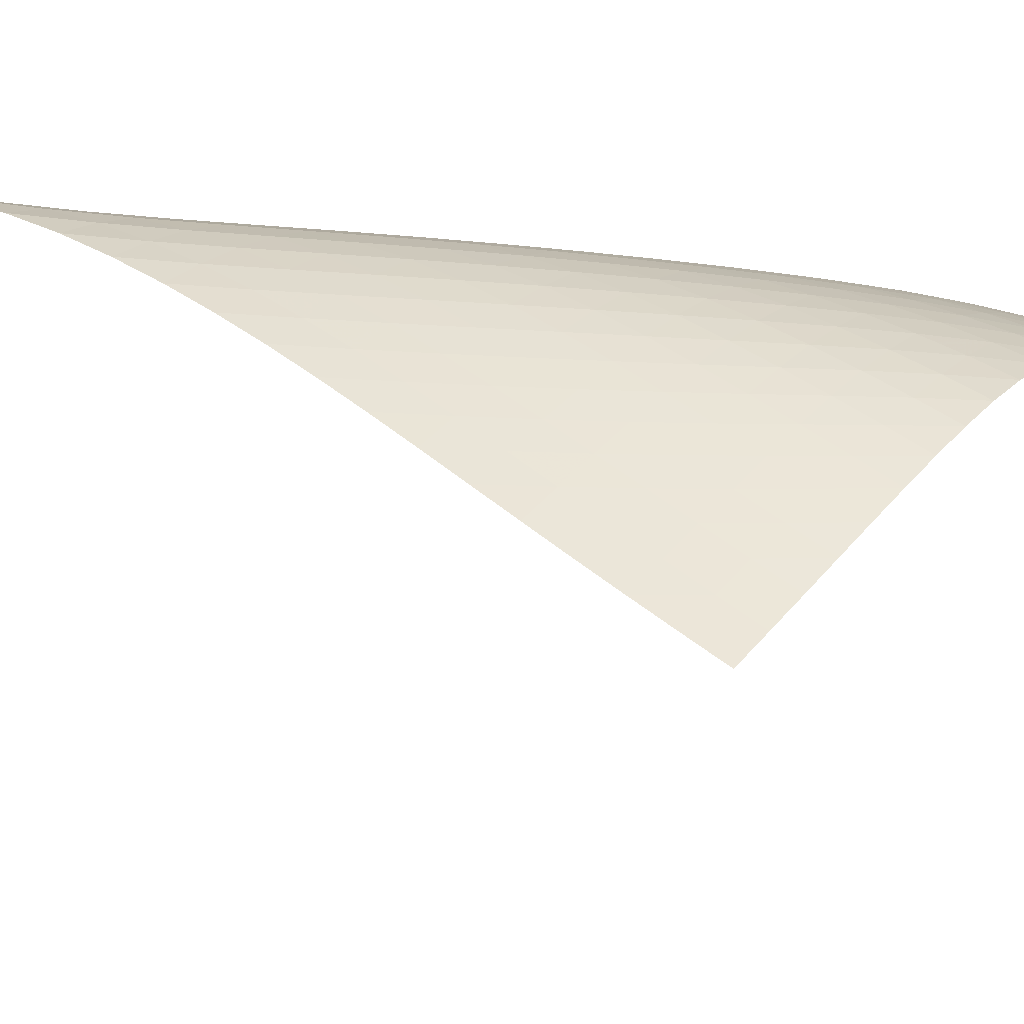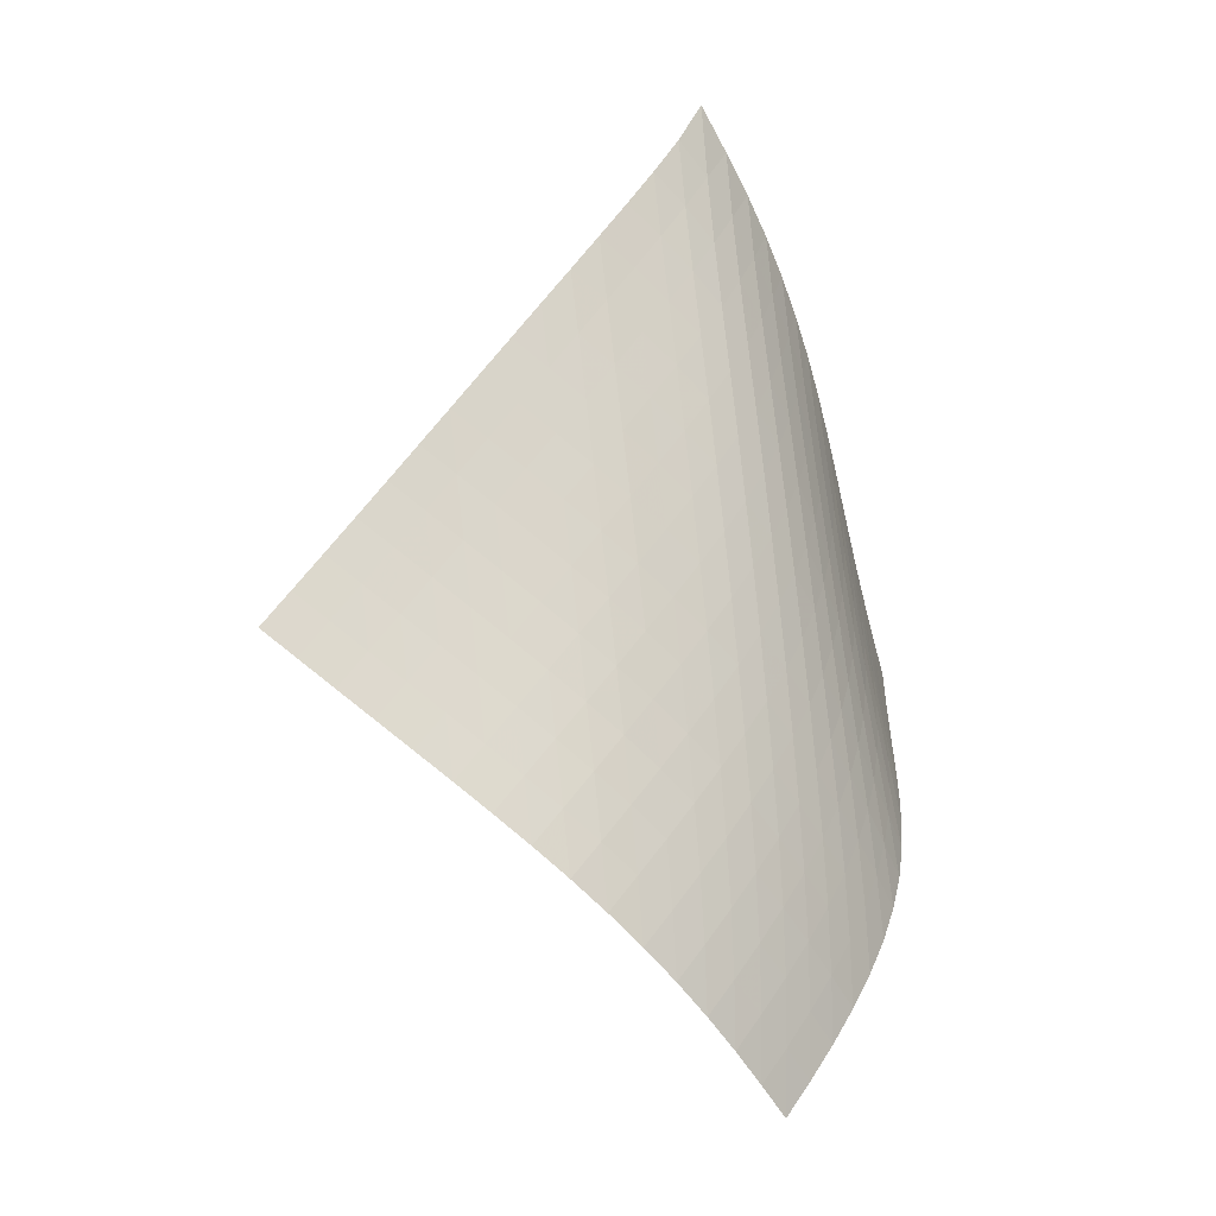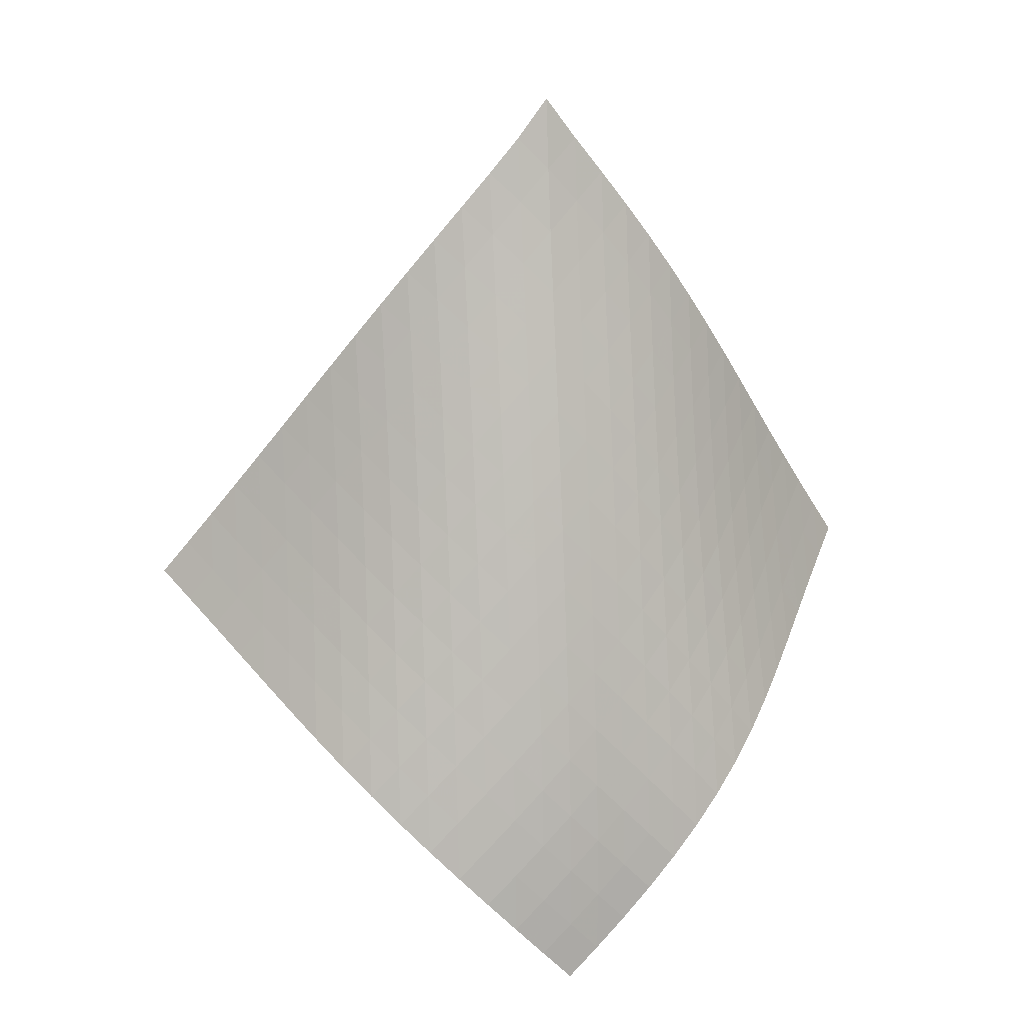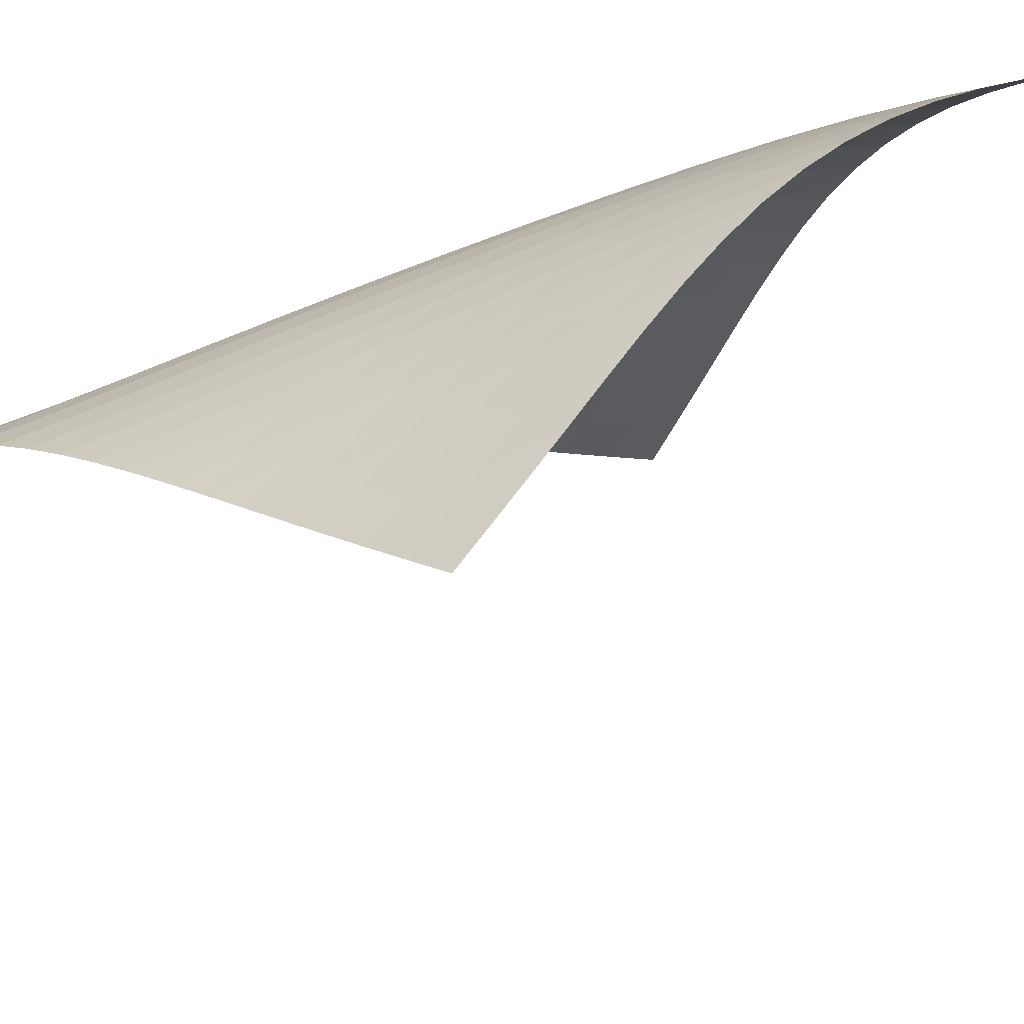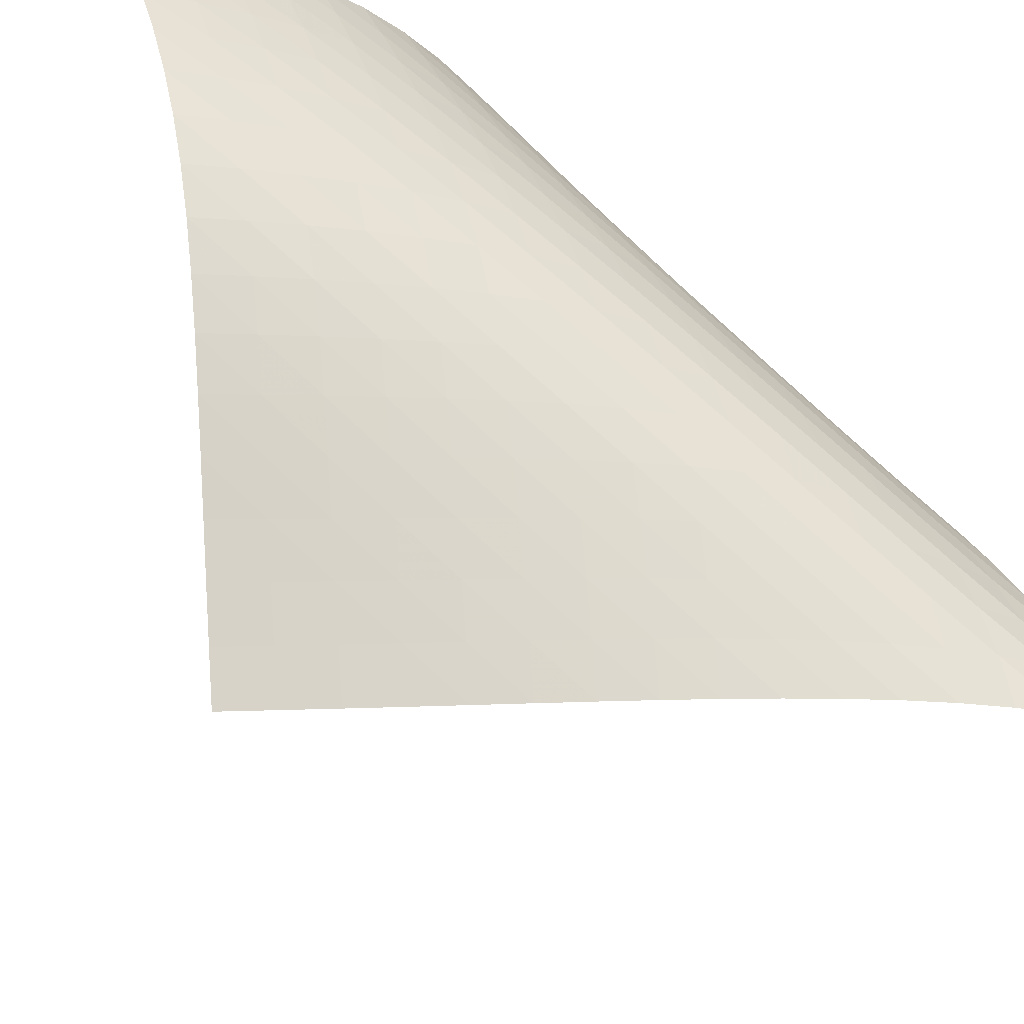
<metadata>
{"format":"obj","ext":"obj","renderer":"f3d","projection":"perspective","resolution":1024,"background":"white","views":[{"elev":-33.9,"azim":-111.5,"up":"+Z"},{"elev":-5.9,"azim":-86.5,"up":"+Y"},{"elev":12.3,"azim":-60.6,"up":"+Y"},{"elev":-40.0,"azim":-73.3,"up":"+Z"},{"elev":74.9,"azim":124.3,"up":"+Z"}]}
</metadata>
<code>
v -6.502 -0.05117 6.502
v 1.086 -10.31 10.18
v -10.18 -10.31 -1.086
v -7.952 -18.82 7.952
v -9.983 -9.651 -0.5615
v -9.791 -8.988 -0.03594
v -9.609 -8.323 0.4908
v -9.436 -7.656 1.019
v -9.268 -6.986 1.547
v -9.101 -6.315 2.075
v -8.927 -5.643 2.602
v -8.738 -4.971 3.126
v -8.529 -4.297 3.646
v -8.293 -3.623 4.159
v -8.024 -2.947 4.664
v -7.718 -2.267 5.156
v -7.368 -1.577 5.632
v -6.967 -0.8594 6.086
v -6.086 -0.8594 6.967
v -5.632 -1.577 7.368
v -5.156 -2.267 7.718
v -4.664 -2.947 8.024
v -4.159 -3.623 8.293
v -3.646 -4.297 8.529
v -3.126 -4.971 8.738
v -2.602 -5.643 8.927
v -2.075 -6.315 9.101
v -1.547 -6.986 9.268
v -1.019 -7.656 9.436
v -0.4908 -8.323 9.609
v 0.03594 -8.988 9.791
v 0.5615 -9.651 9.983
v 0.4045 -10.85 10.2
v -0.2774 -11.38 10.23
v -0.9597 -11.91 10.26
v -1.642 -12.44 10.29
v -2.322 -12.98 10.31
v -2.998 -13.52 10.32
v -3.665 -14.06 10.28
v -4.317 -14.62 10.19
v -4.943 -15.2 10.04
v -5.537 -15.78 9.816
v -6.092 -16.38 9.534
v -6.606 -16.98 9.195
v -7.082 -17.59 8.812
v -7.528 -18.21 8.394
v -8.394 -18.21 7.528
v -8.812 -17.59 7.082
v -9.195 -16.98 6.606
v -9.534 -16.38 6.092
v -9.816 -15.78 5.537
v -10.04 -15.2 4.943
v -10.19 -14.62 4.317
v -10.28 -14.06 3.665
v -10.32 -13.52 2.998
v -10.31 -12.98 2.322
v -10.29 -12.44 1.642
v -10.26 -11.91 0.9597
v -10.23 -11.38 0.2774
v -10.2 -10.85 -0.4045
v -6.616 -1.49 6.616
v -7.08 -2.162 6.213
v -7.486 -2.835 5.771
v -7.843 -3.505 5.302
v -8.154 -4.175 4.813
v -8.427 -4.845 4.31
v -8.667 -5.515 3.797
v -8.881 -6.185 3.277
v -9.075 -6.855 2.752
v -9.259 -7.524 2.226
v -9.438 -8.193 1.699
v -9.62 -8.859 1.172
v -9.807 -9.524 0.6453
v -10 -10.19 0.12
v -6.213 -2.162 7.08
v -6.743 -2.785 6.743
v -7.215 -3.429 6.352
v -7.628 -4.082 5.917
v -7.988 -4.74 5.451
v -8.302 -5.402 4.963
v -8.576 -6.066 4.46
v -8.819 -6.732 3.946
v -9.038 -7.398 3.427
v -9.241 -8.065 2.903
v -9.436 -8.731 2.377
v -9.629 -9.395 1.852
v -9.824 -10.06 1.326
v -10.02 -10.72 0.8017
v -5.771 -2.835 7.486
v -6.352 -3.429 7.215
v -6.885 -4.045 6.885
v -7.36 -4.677 6.498
v -7.776 -5.32 6.065
v -8.139 -5.971 5.6
v -8.456 -6.626 5.112
v -8.734 -7.286 4.609
v -8.983 -7.947 4.096
v -9.21 -8.609 3.577
v -9.425 -9.271 3.054
v -9.634 -9.933 2.531
v -9.842 -10.59 2.007
v -10.05 -11.25 1.483
v -5.302 -3.505 7.843
v -5.917 -4.082 7.628
v -6.498 -4.677 7.36
v -7.029 -5.289 7.029
v -7.505 -5.916 6.643
v -7.924 -6.553 6.211
v -8.29 -7.198 5.746
v -8.612 -7.849 5.259
v -8.897 -8.503 4.756
v -9.156 -9.159 4.245
v -9.396 -9.816 3.727
v -9.627 -10.47 3.208
v -9.852 -11.13 2.686
v -10.07 -11.79 2.164
v -4.813 -4.175 8.154
v -5.451 -4.74 7.988
v -6.065 -5.32 7.776
v -6.643 -5.916 7.505
v -7.171 -6.526 7.171
v -7.646 -7.15 6.783
v -8.066 -7.783 6.351
v -8.437 -8.423 5.887
v -8.766 -9.069 5.402
v -9.063 -9.718 4.902
v -9.336 -10.37 4.393
v -9.594 -11.02 3.879
v -9.843 -11.67 3.362
v -10.08 -12.32 2.843
v -4.31 -4.845 8.427
v -4.963 -5.402 8.302
v -5.6 -5.971 8.139
v -6.211 -6.553 7.924
v -6.783 -7.15 7.646
v -7.307 -7.76 7.307
v -7.78 -8.381 6.916
v -8.202 -9.011 6.484
v -8.579 -9.647 6.023
v -8.919 -10.29 5.54
v -9.23 -10.93 5.044
v -9.522 -11.58 4.54
v -9.799 -12.22 4.03
v -10.06 -12.87 3.516
v -3.797 -5.515 8.667
v -4.46 -6.066 8.576
v -5.112 -6.626 8.456
v -5.746 -7.198 8.29
v -6.351 -7.783 8.066
v -6.916 -8.381 7.78
v -7.435 -8.991 7.435
v -7.906 -9.61 7.042
v -8.331 -10.24 6.611
v -8.716 -10.87 6.153
v -9.069 -11.51 5.675
v -9.398 -12.14 5.184
v -9.708 -12.78 4.684
v -10 -13.42 4.178
v -3.277 -6.185 8.881
v -3.946 -6.732 8.819
v -4.609 -7.286 8.734
v -5.259 -7.849 8.612
v -5.887 -8.423 8.437
v -6.484 -9.011 8.202
v -7.042 -9.61 7.906
v -7.556 -10.22 7.556
v -8.025 -10.84 7.161
v -8.453 -11.46 6.731
v -8.847 -12.09 6.276
v -9.214 -12.72 5.803
v -9.559 -13.35 5.317
v -9.884 -13.99 4.822
v -2.752 -6.855 9.075
v -3.427 -7.398 9.038
v -4.096 -7.947 8.983
v -4.756 -8.503 8.897
v -5.402 -9.069 8.766
v -6.023 -9.647 8.579
v -6.611 -10.24 8.331
v -7.161 -10.84 8.025
v -7.668 -11.45 7.668
v -8.136 -12.07 7.271
v -8.567 -12.69 6.842
v -8.969 -13.31 6.39
v -9.347 -13.94 5.921
v -9.703 -14.57 5.438
v -2.226 -7.524 9.259
v -2.903 -8.065 9.241
v -3.577 -8.609 9.21
v -4.245 -9.159 9.156
v -4.902 -9.718 9.063
v -5.54 -10.29 8.919
v -6.153 -10.87 8.716
v -6.731 -11.46 8.453
v -7.271 -12.07 8.136
v -7.771 -12.68 7.771
v -8.235 -13.29 7.37
v -8.668 -13.91 6.94
v -9.074 -14.54 6.489
v -9.457 -15.16 6.021
v -1.699 -8.193 9.438
v -2.377 -8.731 9.436
v -3.054 -9.271 9.425
v -3.727 -9.816 9.396
v -4.393 -10.37 9.336
v -5.044 -10.93 9.23
v -5.675 -11.51 9.069
v -6.276 -12.09 8.847
v -6.842 -12.69 8.567
v -7.37 -13.29 8.235
v -7.861 -13.91 7.861
v -8.319 -14.52 7.453
v -8.748 -15.14 7.018
v -9.152 -15.76 6.564
v -1.172 -8.859 9.62
v -1.852 -9.395 9.629
v -2.531 -9.933 9.634
v -3.208 -10.47 9.627
v -3.879 -11.02 9.594
v -4.54 -11.58 9.522
v -5.184 -12.14 9.398
v -5.803 -12.72 9.214
v -6.39 -13.31 8.969
v -6.94 -13.91 8.668
v -7.453 -14.52 8.319
v -7.93 -15.14 7.93
v -8.376 -15.75 7.51
v -8.796 -16.37 7.067
v -0.6453 -9.524 9.807
v -1.326 -10.06 9.824
v -2.007 -10.59 9.842
v -2.686 -11.13 9.852
v -3.362 -11.67 9.843
v -4.03 -12.22 9.799
v -4.684 -12.78 9.708
v -5.317 -13.35 9.559
v -5.921 -13.94 9.347
v -6.489 -14.54 9.074
v -7.018 -15.14 8.748
v -7.51 -15.75 8.376
v -7.969 -16.36 7.969
v -8.4 -16.98 7.535
v -0.12 -10.19 10
v -0.8017 -10.72 10.02
v -1.483 -11.25 10.05
v -2.164 -11.79 10.07
v -2.843 -12.32 10.08
v -3.516 -12.87 10.06
v -4.178 -13.42 10
v -4.822 -13.99 9.884
v -5.438 -14.57 9.703
v -6.021 -15.16 9.457
v -6.564 -15.76 9.152
v -7.067 -16.37 8.796
v -7.535 -16.98 8.4
v -7.974 -17.59 7.974
f 256 46 4
f 256 4 47
f 5 74 60
f 5 60 3
f 74 88 59
f 74 59 60
f 88 102 58
f 88 58 59
f 102 116 57
f 102 57 58
f 116 130 56
f 116 56 57
f 130 144 55
f 130 55 56
f 144 158 54
f 144 54 55
f 158 172 53
f 158 53 54
f 172 186 52
f 172 52 53
f 186 200 51
f 186 51 52
f 200 214 50
f 200 50 51
f 214 228 49
f 214 49 50
f 228 242 48
f 228 48 49
f 242 256 47
f 242 47 48
f 1 19 61
f 1 61 18
f 18 61 62
f 18 62 17
f 17 62 63
f 17 63 16
f 16 63 64
f 16 64 15
f 15 64 65
f 15 65 14
f 14 65 66
f 14 66 13
f 13 66 67
f 13 67 12
f 12 67 68
f 12 68 11
f 11 68 69
f 11 69 10
f 10 69 70
f 10 70 9
f 9 70 71
f 9 71 8
f 8 71 72
f 8 72 7
f 7 72 73
f 7 73 6
f 6 73 74
f 6 74 5
f 19 20 75
f 19 75 61
f 61 75 76
f 61 76 62
f 62 76 77
f 62 77 63
f 63 77 78
f 63 78 64
f 64 78 79
f 64 79 65
f 65 79 80
f 65 80 66
f 66 80 81
f 66 81 67
f 67 81 82
f 67 82 68
f 68 82 83
f 68 83 69
f 69 83 84
f 69 84 70
f 70 84 85
f 70 85 71
f 71 85 86
f 71 86 72
f 72 86 87
f 72 87 73
f 73 87 88
f 73 88 74
f 20 21 89
f 20 89 75
f 75 89 90
f 75 90 76
f 76 90 91
f 76 91 77
f 77 91 92
f 77 92 78
f 78 92 93
f 78 93 79
f 79 93 94
f 79 94 80
f 80 94 95
f 80 95 81
f 81 95 96
f 81 96 82
f 82 96 97
f 82 97 83
f 83 97 98
f 83 98 84
f 84 98 99
f 84 99 85
f 85 99 100
f 85 100 86
f 86 100 101
f 86 101 87
f 87 101 102
f 87 102 88
f 21 22 103
f 21 103 89
f 89 103 104
f 89 104 90
f 90 104 105
f 90 105 91
f 91 105 106
f 91 106 92
f 92 106 107
f 92 107 93
f 93 107 108
f 93 108 94
f 94 108 109
f 94 109 95
f 95 109 110
f 95 110 96
f 96 110 111
f 96 111 97
f 97 111 112
f 97 112 98
f 98 112 113
f 98 113 99
f 99 113 114
f 99 114 100
f 100 114 115
f 100 115 101
f 101 115 116
f 101 116 102
f 22 23 117
f 22 117 103
f 103 117 118
f 103 118 104
f 104 118 119
f 104 119 105
f 105 119 120
f 105 120 106
f 106 120 121
f 106 121 107
f 107 121 122
f 107 122 108
f 108 122 123
f 108 123 109
f 109 123 124
f 109 124 110
f 110 124 125
f 110 125 111
f 111 125 126
f 111 126 112
f 112 126 127
f 112 127 113
f 113 127 128
f 113 128 114
f 114 128 129
f 114 129 115
f 115 129 130
f 115 130 116
f 23 24 131
f 23 131 117
f 117 131 132
f 117 132 118
f 118 132 133
f 118 133 119
f 119 133 134
f 119 134 120
f 120 134 135
f 120 135 121
f 121 135 136
f 121 136 122
f 122 136 137
f 122 137 123
f 123 137 138
f 123 138 124
f 124 138 139
f 124 139 125
f 125 139 140
f 125 140 126
f 126 140 141
f 126 141 127
f 127 141 142
f 127 142 128
f 128 142 143
f 128 143 129
f 129 143 144
f 129 144 130
f 24 25 145
f 24 145 131
f 131 145 146
f 131 146 132
f 132 146 147
f 132 147 133
f 133 147 148
f 133 148 134
f 134 148 149
f 134 149 135
f 135 149 150
f 135 150 136
f 136 150 151
f 136 151 137
f 137 151 152
f 137 152 138
f 138 152 153
f 138 153 139
f 139 153 154
f 139 154 140
f 140 154 155
f 140 155 141
f 141 155 156
f 141 156 142
f 142 156 157
f 142 157 143
f 143 157 158
f 143 158 144
f 25 26 159
f 25 159 145
f 145 159 160
f 145 160 146
f 146 160 161
f 146 161 147
f 147 161 162
f 147 162 148
f 148 162 163
f 148 163 149
f 149 163 164
f 149 164 150
f 150 164 165
f 150 165 151
f 151 165 166
f 151 166 152
f 152 166 167
f 152 167 153
f 153 167 168
f 153 168 154
f 154 168 169
f 154 169 155
f 155 169 170
f 155 170 156
f 156 170 171
f 156 171 157
f 157 171 172
f 157 172 158
f 26 27 173
f 26 173 159
f 159 173 174
f 159 174 160
f 160 174 175
f 160 175 161
f 161 175 176
f 161 176 162
f 162 176 177
f 162 177 163
f 163 177 178
f 163 178 164
f 164 178 179
f 164 179 165
f 165 179 180
f 165 180 166
f 166 180 181
f 166 181 167
f 167 181 182
f 167 182 168
f 168 182 183
f 168 183 169
f 169 183 184
f 169 184 170
f 170 184 185
f 170 185 171
f 171 185 186
f 171 186 172
f 27 28 187
f 27 187 173
f 173 187 188
f 173 188 174
f 174 188 189
f 174 189 175
f 175 189 190
f 175 190 176
f 176 190 191
f 176 191 177
f 177 191 192
f 177 192 178
f 178 192 193
f 178 193 179
f 179 193 194
f 179 194 180
f 180 194 195
f 180 195 181
f 181 195 196
f 181 196 182
f 182 196 197
f 182 197 183
f 183 197 198
f 183 198 184
f 184 198 199
f 184 199 185
f 185 199 200
f 185 200 186
f 28 29 201
f 28 201 187
f 187 201 202
f 187 202 188
f 188 202 203
f 188 203 189
f 189 203 204
f 189 204 190
f 190 204 205
f 190 205 191
f 191 205 206
f 191 206 192
f 192 206 207
f 192 207 193
f 193 207 208
f 193 208 194
f 194 208 209
f 194 209 195
f 195 209 210
f 195 210 196
f 196 210 211
f 196 211 197
f 197 211 212
f 197 212 198
f 198 212 213
f 198 213 199
f 199 213 214
f 199 214 200
f 29 30 215
f 29 215 201
f 201 215 216
f 201 216 202
f 202 216 217
f 202 217 203
f 203 217 218
f 203 218 204
f 204 218 219
f 204 219 205
f 205 219 220
f 205 220 206
f 206 220 221
f 206 221 207
f 207 221 222
f 207 222 208
f 208 222 223
f 208 223 209
f 209 223 224
f 209 224 210
f 210 224 225
f 210 225 211
f 211 225 226
f 211 226 212
f 212 226 227
f 212 227 213
f 213 227 228
f 213 228 214
f 30 31 229
f 30 229 215
f 215 229 230
f 215 230 216
f 216 230 231
f 216 231 217
f 217 231 232
f 217 232 218
f 218 232 233
f 218 233 219
f 219 233 234
f 219 234 220
f 220 234 235
f 220 235 221
f 221 235 236
f 221 236 222
f 222 236 237
f 222 237 223
f 223 237 238
f 223 238 224
f 224 238 239
f 224 239 225
f 225 239 240
f 225 240 226
f 226 240 241
f 226 241 227
f 227 241 242
f 227 242 228
f 31 32 243
f 31 243 229
f 229 243 244
f 229 244 230
f 230 244 245
f 230 245 231
f 231 245 246
f 231 246 232
f 232 246 247
f 232 247 233
f 233 247 248
f 233 248 234
f 234 248 249
f 234 249 235
f 235 249 250
f 235 250 236
f 236 250 251
f 236 251 237
f 237 251 252
f 237 252 238
f 238 252 253
f 238 253 239
f 239 253 254
f 239 254 240
f 240 254 255
f 240 255 241
f 241 255 256
f 241 256 242
f 32 2 33
f 32 33 243
f 243 33 34
f 243 34 244
f 244 34 35
f 244 35 245
f 245 35 36
f 245 36 246
f 246 36 37
f 246 37 247
f 247 37 38
f 247 38 248
f 248 38 39
f 248 39 249
f 249 39 40
f 249 40 250
f 250 40 41
f 250 41 251
f 251 41 42
f 251 42 252
f 252 42 43
f 252 43 253
f 253 43 44
f 253 44 254
f 254 44 45
f 254 45 255
f 255 45 46
f 255 46 256

</code>
